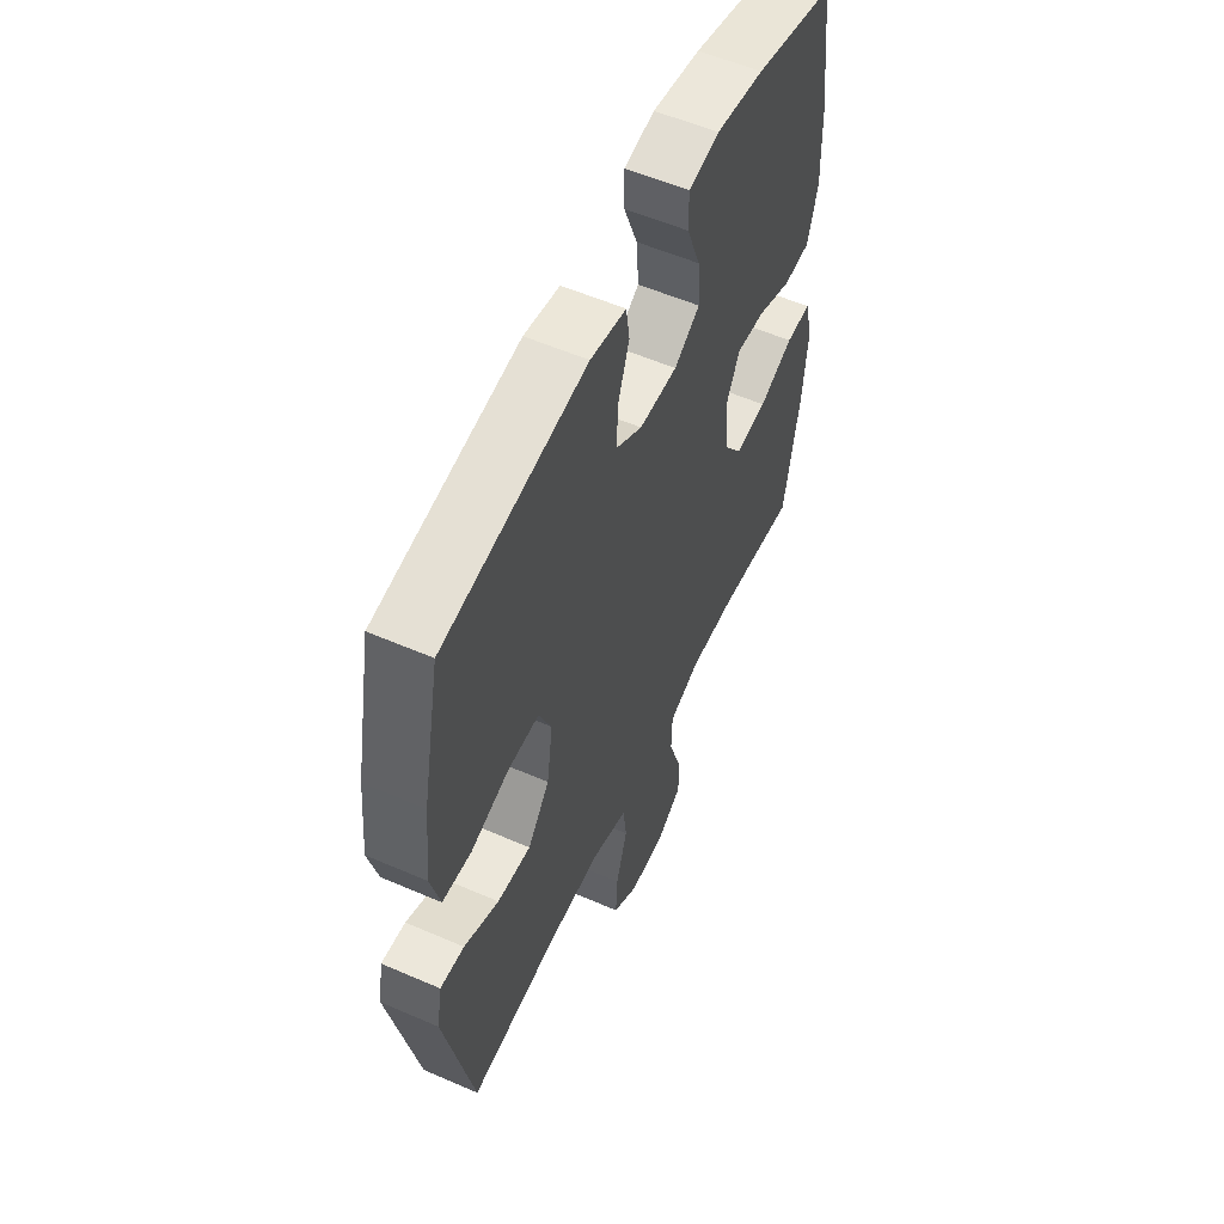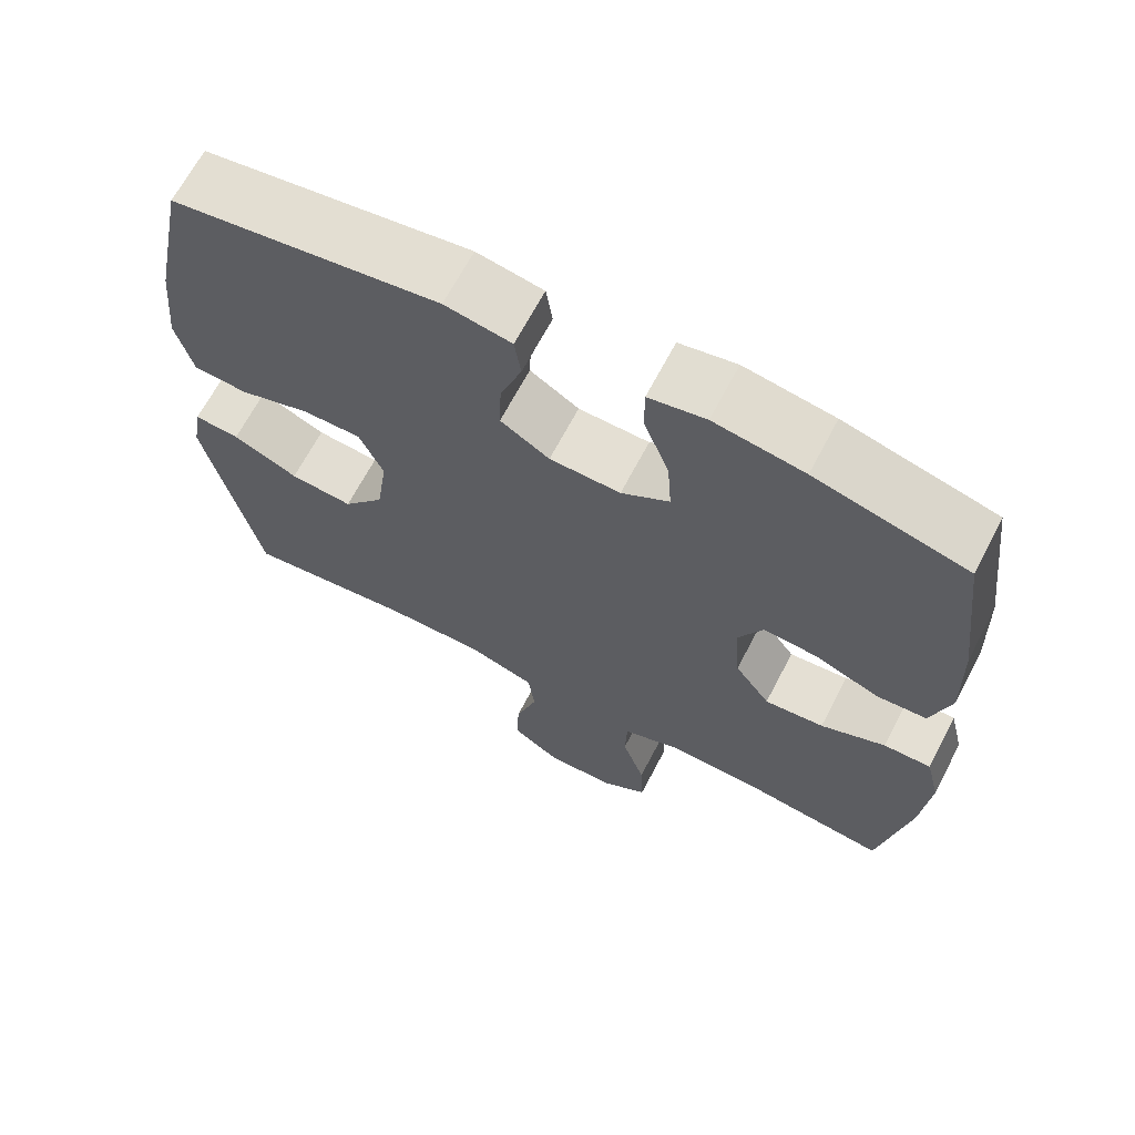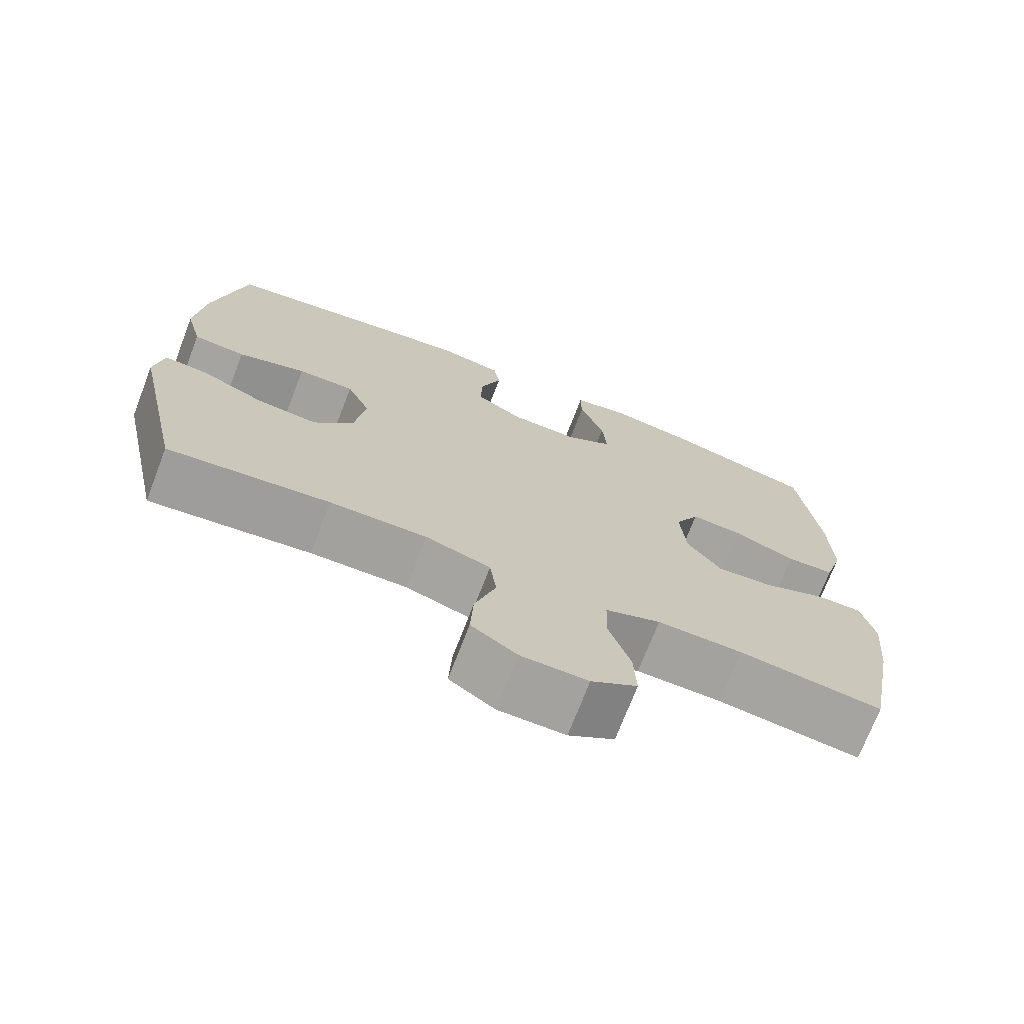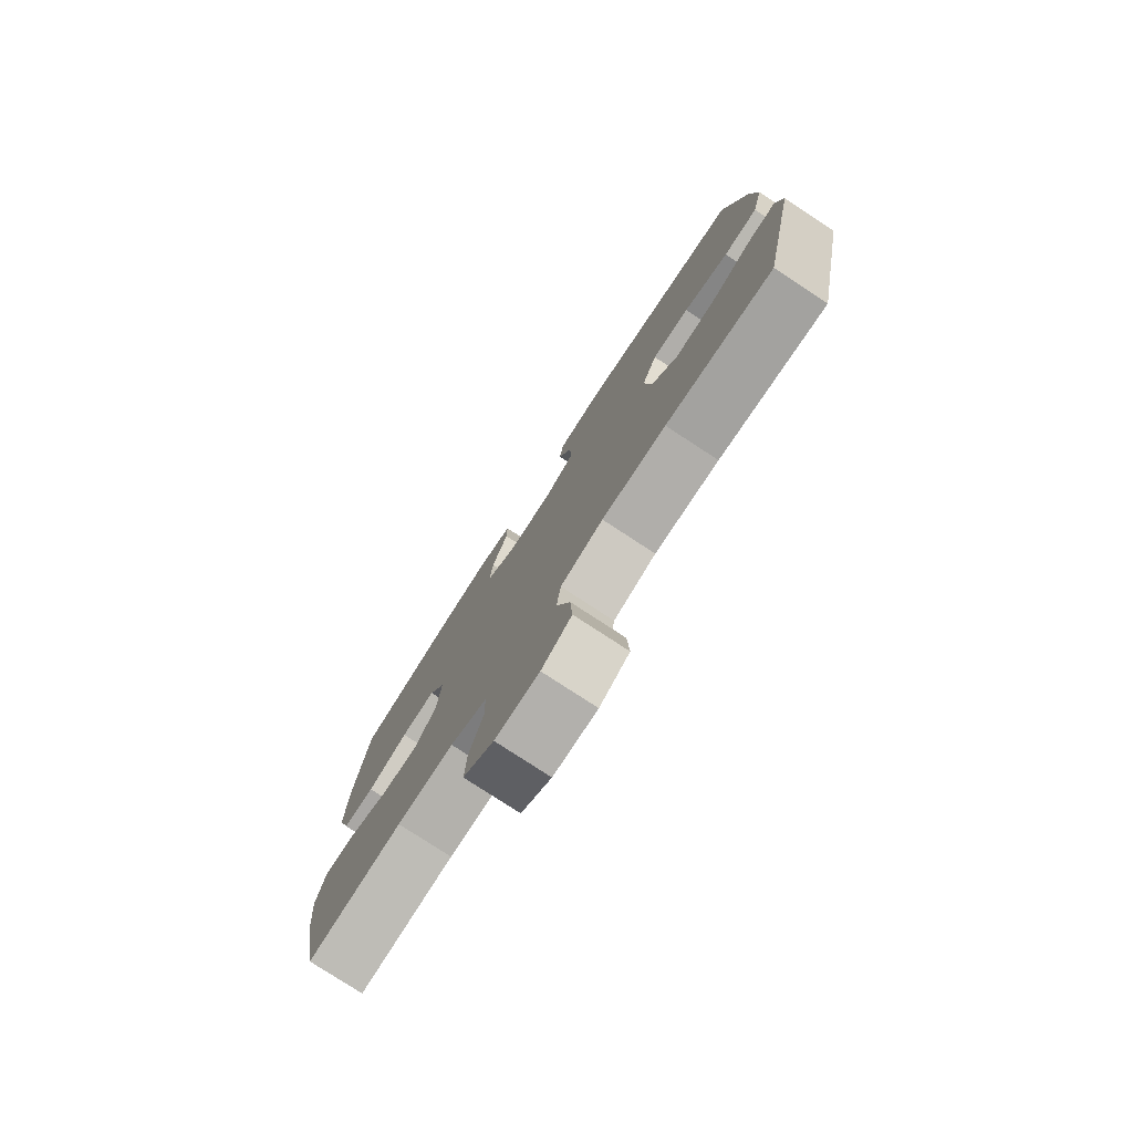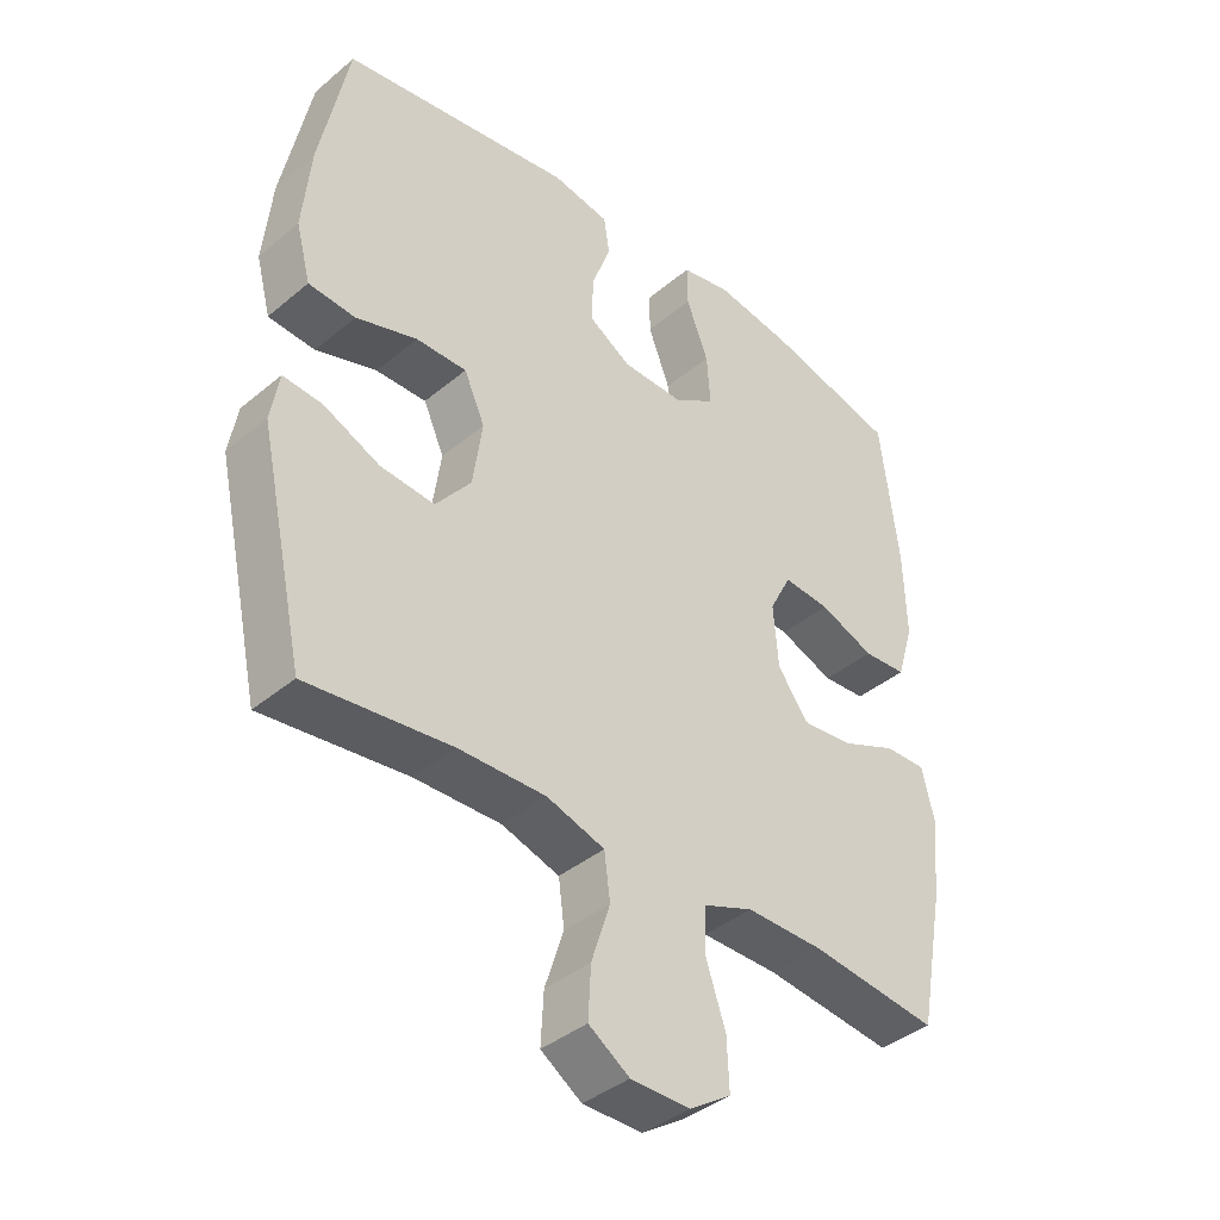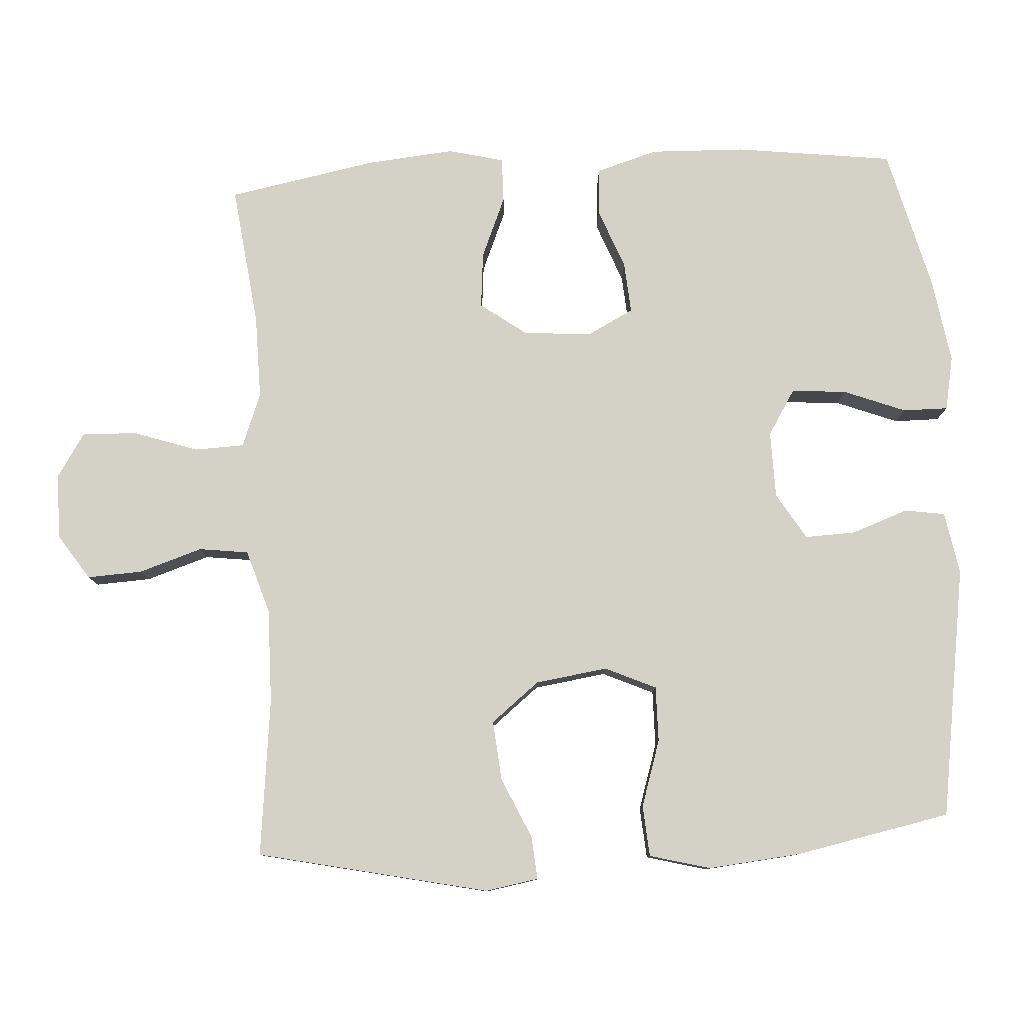
<metadata>
{"format":"obj","ext":"obj","renderer":"f3d","projection":"perspective","resolution":1024,"background":"white","views":[{"elev":56.0,"azim":-65.5,"up":"+Z"},{"elev":66.6,"azim":27.6,"up":"+Z"},{"elev":-72.3,"azim":-21.1,"up":"+Z"},{"elev":-78.3,"azim":-123.2,"up":"+Z"},{"elev":-39.5,"azim":-44.0,"up":"+Z"},{"elev":79.8,"azim":-93.3,"up":"+Y"}]}
</metadata>
<code>
o path10010
v 0.5417 0.0375 -0.2656
v 0.5533 0.0375 -0.1416
v 0.5341 0.0375 -0.06311
v 0.4709 0.0375 -0.06423
v 0.3849 0.0375 -0.1005
v 0.3059 0.0375 -0.1077
v 0.259 0.0375 -0.04276
v 0.2512 0.0375 0.0535
v 0.2849 0.0375 0.1192
v 0.357 0.0375 0.1135
v 0.4419 0.0375 0.0803
v 0.5086 0.0375 0.08473
v 0.5344 0.0375 0.1716
v 0.5303 0.0375 0.3047
v 0.5023 0.0375 0.5274
v 0.3012 0.0375 0.5791
v 0.1817 0.0375 0.5981
v 0.1057 0.0375 0.5833
v 0.106 0.0375 0.5198
v 0.1399 0.0375 0.4321
v 0.1455 0.0375 0.3543
v 0.0815 0.0375 0.3148
v -0.01295 0.0375 0.3166
v -0.07829 0.0375 0.3569
v -0.07542 0.0375 0.4286
v -0.04681 0.0375 0.5073
v -0.05532 0.0375 0.5647
v -0.1441 0.0375 0.5806
v -0.4994 0.0375 0.5274
v -0.5436 0.0375 0.3086
v -0.5564 0.0375 0.1775
v -0.5339 0.0375 0.0916
v -0.4619 0.0375 0.08596
v -0.3678 0.0375 0.1159
v -0.2895 0.0375 0.1167
v -0.2575 0.0375 0.04503
v -0.2721 0.0375 -0.05678
v -0.3266 0.0375 -0.125
v -0.4102 0.0375 -0.1176
v -0.497 0.0375 -0.07849
v -0.5573 0.0375 -0.0735
v -0.5702 0.0375 -0.1484
v -0.4994 0.0375 -0.4746
v -0.2769 0.0375 -0.4497
v -0.1429 0.0375 -0.448
v -0.05349 0.0375 -0.4765
v -0.04453 0.0375 -0.5461
v -0.07328 0.0375 -0.635
v -0.0774 0.0375 -0.713
v -0.01459 0.0375 -0.755
v 0.0774 0.0375 -0.7558
v 0.1408 0.0375 -0.7148
v 0.1374 0.0375 -0.6369
v 0.1072 0.0375 -0.5475
v 0.1097 0.0375 -0.4771
v 0.1861 0.0375 -0.4482
v 0.3043 0.0375 -0.4498
v 0.5023 0.0375 -0.4746
v 0.5417 -0.0375 -0.2656
v 0.5533 -0.0375 -0.1416
v 0.5341 -0.0375 -0.06311
v 0.4709 -0.0375 -0.06423
v 0.3849 -0.0375 -0.1005
v 0.3059 -0.0375 -0.1077
v 0.259 -0.0375 -0.04276
v 0.2512 -0.0375 0.0535
v 0.2849 -0.0375 0.1192
v 0.357 -0.0375 0.1135
v 0.4419 -0.0375 0.0803
v 0.5086 -0.0375 0.08473
v 0.5344 -0.0375 0.1716
v 0.5303 -0.0375 0.3047
v 0.5023 -0.0375 0.5274
v 0.3012 -0.0375 0.5791
v 0.1817 -0.0375 0.5981
v 0.1057 -0.0375 0.5833
v 0.106 -0.0375 0.5198
v 0.1399 -0.0375 0.4321
v 0.1455 -0.0375 0.3543
v 0.0815 -0.0375 0.3148
v -0.01295 -0.0375 0.3166
v -0.07829 -0.0375 0.3569
v -0.07542 -0.0375 0.4286
v -0.04681 -0.0375 0.5073
v -0.05532 -0.0375 0.5647
v -0.1441 -0.0375 0.5806
v -0.4994 -0.0375 0.5274
v -0.5436 -0.0375 0.3086
v -0.5564 -0.0375 0.1775
v -0.5339 -0.0375 0.0916
v -0.4619 -0.0375 0.08596
v -0.3678 -0.0375 0.1159
v -0.2895 -0.0375 0.1167
v -0.2575 -0.0375 0.04503
v -0.2721 -0.0375 -0.05678
v -0.3266 -0.0375 -0.125
v -0.4102 -0.0375 -0.1176
v -0.497 -0.0375 -0.07849
v -0.5573 -0.0375 -0.0735
v -0.5702 -0.0375 -0.1484
v -0.4994 -0.0375 -0.4746
v -0.2769 -0.0375 -0.4497
v -0.1429 -0.0375 -0.448
v -0.05349 -0.0375 -0.4765
v -0.04453 -0.0375 -0.5461
v -0.07328 -0.0375 -0.635
v -0.0774 -0.0375 -0.713
v -0.01459 -0.0375 -0.755
v 0.0774 -0.0375 -0.7558
v 0.1408 -0.0375 -0.7148
v 0.1374 -0.0375 -0.6369
v 0.1072 -0.0375 -0.5475
v 0.1097 -0.0375 -0.4771
v 0.1861 -0.0375 -0.4482
v 0.3043 -0.0375 -0.4498
v 0.5023 -0.0375 -0.4746
v 0.5417 0.0375 -0.2656
v 0.5533 0.0375 -0.1416
v 0.5341 0.0375 -0.06311
v 0.5341 0.0375 -0.06311
v 0.5086 0.0375 0.08473
v 0.5086 0.0375 0.08473
v 0.5344 0.0375 0.1716
v 0.5303 0.0375 0.3047
v 0.4709 0.0375 -0.06423
v 0.4419 0.0375 0.0803
v 0.5023 0.0375 -0.4746
v 0.5023 0.0375 -0.4746
v 0.5023 0.0375 0.5274
v 0.5023 0.0375 0.5274
v 0.3849 0.0375 -0.1005
v 0.357 0.0375 0.1135
v 0.3043 0.0375 -0.4498
v 0.3012 0.0375 0.5791
v 0.3059 0.0375 -0.1077
v 0.2849 0.0375 0.1192
v 0.2849 0.0375 0.1192
v 0.259 0.0375 -0.04276
v 0.1861 0.0375 -0.4482
v 0.1817 0.0375 0.5981
v 0.2512 0.0375 0.0535
v 0.1097 0.0375 -0.4771
v 0.1097 0.0375 -0.4771
v 0.1399 0.0375 0.4321
v 0.1455 0.0375 0.3543
v 0.1455 0.0375 0.3543
v 0.1057 0.0375 0.5833
v 0.1057 0.0375 0.5833
v 0.0815 0.0375 0.3148
v 0.0774 0.0375 -0.7558
v 0.1408 0.0375 -0.7148
v 0.1374 0.0375 -0.6369
v 0.106 0.0375 0.5198
v 0.1072 0.0375 -0.5475
v -0.01295 0.0375 0.3166
v -0.01459 0.0375 -0.755
v -0.07829 0.0375 0.3569
v -0.07829 0.0375 0.3569
v -0.0774 0.0375 -0.713
v -0.07328 0.0375 -0.635
v -0.04453 0.0375 -0.5461
v -0.05349 0.0375 -0.4765
v -0.05349 0.0375 -0.4765
v -0.07542 0.0375 0.4286
v -0.04681 0.0375 0.5073
v -0.05532 0.0375 0.5647
v -0.05532 0.0375 0.5647
v -0.1429 0.0375 -0.448
v -0.1441 0.0375 0.5806
v -0.2769 0.0375 -0.4497
v -0.2575 0.0375 0.04503
v -0.2721 0.0375 -0.05678
v -0.2895 0.0375 0.1167
v -0.2895 0.0375 0.1167
v -0.3266 0.0375 -0.125
v -0.3678 0.0375 0.1159
v -0.4102 0.0375 -0.1176
v -0.4619 0.0375 0.08596
v -0.4994 0.0375 -0.4746
v -0.4994 0.0375 -0.4746
v -0.497 0.0375 -0.07849
v -0.5339 0.0375 0.0916
v -0.5339 0.0375 0.0916
v -0.4994 0.0375 0.5274
v -0.4994 0.0375 0.5274
v -0.5573 0.0375 -0.0735
v -0.5573 0.0375 -0.0735
v -0.5436 0.0375 0.3086
v -0.5564 0.0375 0.1775
v -0.5702 0.0375 -0.1484
v 0.5417 -0.0375 -0.2656
v 0.5533 -0.0375 -0.1416
v 0.5341 -0.0375 -0.06311
v 0.5341 -0.0375 -0.06311
v 0.5086 -0.0375 0.08473
v 0.5086 -0.0375 0.08473
v 0.5344 -0.0375 0.1716
v 0.5303 -0.0375 0.3047
v 0.4709 -0.0375 -0.06423
v 0.4419 -0.0375 0.0803
v 0.5023 -0.0375 -0.4746
v 0.5023 -0.0375 -0.4746
v 0.5023 -0.0375 0.5274
v 0.5023 -0.0375 0.5274
v 0.3849 -0.0375 -0.1005
v 0.357 -0.0375 0.1135
v 0.3043 -0.0375 -0.4498
v 0.3012 -0.0375 0.5791
v 0.3059 -0.0375 -0.1077
v 0.2849 -0.0375 0.1192
v 0.2849 -0.0375 0.1192
v 0.259 -0.0375 -0.04276
v 0.1861 -0.0375 -0.4482
v 0.1817 -0.0375 0.5981
v 0.2512 -0.0375 0.0535
v 0.1097 -0.0375 -0.4771
v 0.1097 -0.0375 -0.4771
v 0.1399 -0.0375 0.4321
v 0.1455 -0.0375 0.3543
v 0.1455 -0.0375 0.3543
v 0.1057 -0.0375 0.5833
v 0.1057 -0.0375 0.5833
v 0.0815 -0.0375 0.3148
v 0.0774 -0.0375 -0.7558
v 0.1408 -0.0375 -0.7148
v 0.1374 -0.0375 -0.6369
v 0.106 -0.0375 0.5198
v 0.1072 -0.0375 -0.5475
v -0.01295 -0.0375 0.3166
v -0.01459 -0.0375 -0.755
v -0.07829 -0.0375 0.3569
v -0.07829 -0.0375 0.3569
v -0.0774 -0.0375 -0.713
v -0.07328 -0.0375 -0.635
v -0.04453 -0.0375 -0.5461
v -0.05349 -0.0375 -0.4765
v -0.05349 -0.0375 -0.4765
v -0.07542 -0.0375 0.4286
v -0.04681 -0.0375 0.5073
v -0.05532 -0.0375 0.5647
v -0.05532 -0.0375 0.5647
v -0.1429 -0.0375 -0.448
v -0.1441 -0.0375 0.5806
v -0.2769 -0.0375 -0.4497
v -0.2575 -0.0375 0.04503
v -0.2721 -0.0375 -0.05678
v -0.2895 -0.0375 0.1167
v -0.2895 -0.0375 0.1167
v -0.3266 -0.0375 -0.125
v -0.3678 -0.0375 0.1159
v -0.4102 -0.0375 -0.1176
v -0.4619 -0.0375 0.08596
v -0.4994 -0.0375 -0.4746
v -0.4994 -0.0375 -0.4746
v -0.497 -0.0375 -0.07849
v -0.5339 -0.0375 0.0916
v -0.5339 -0.0375 0.0916
v -0.4994 -0.0375 0.5274
v -0.4994 -0.0375 0.5274
v -0.5573 -0.0375 -0.0735
v -0.5573 -0.0375 -0.0735
v -0.5436 -0.0375 0.3086
v -0.5564 -0.0375 0.1775
v -0.5702 -0.0375 -0.1484
f 236 216 212
f 216 213 212
f 243 238 239
f 191 207 201
f 208 218 219
f 246 236 212
f 198 206 197
f 233 230 234
f 197 200 195
f 205 191 192
f 245 212 215
f 242 236 246
f 215 210 223
f 227 214 221
f 208 198 203
f 245 229 247
f 251 244 249
f 205 192 199
f 252 263 256
f 246 212 245
f 245 215 229
f 231 238 258
f 234 228 235
f 218 214 227
f 212 213 209
f 214 218 208
f 191 205 207
f 226 230 224
f 223 210 219
f 244 251 253
f 230 226 234
f 199 192 193
f 235 228 216
f 219 198 208
f 235 216 236
f 209 207 205
f 242 249 244
f 207 209 213
f 263 250 262
f 228 234 226
f 229 215 223
f 250 263 252
f 264 253 251
f 250 247 262
f 260 264 255
f 243 239 240
f 219 210 198
f 262 231 258
f 249 242 246
f 262 247 231
f 226 224 225
f 247 229 231
f 210 206 198
f 255 264 251
f 258 238 243
f 197 206 200
f 1 2 60 59
f 2 120 194 60
f 122 13 71 196
f 13 14 72 71
f 3 4 62 61
f 11 12 70 69
f 128 1 59 202
f 14 130 204 72
f 4 5 63 62
f 10 11 69 68
f 57 58 116 115
f 15 16 74 73
f 5 6 64 63
f 137 10 68 211
f 6 7 65 64
f 56 57 115 114
f 16 17 75 74
f 8 9 67 66
f 7 8 66 65
f 143 56 114 217
f 20 146 220 78
f 17 148 222 75
f 21 22 80 79
f 51 52 110 109
f 52 53 111 110
f 19 20 78 77
f 18 19 77 76
f 53 54 112 111
f 54 55 113 112
f 22 23 81 80
f 50 51 109 108
f 23 158 232 81
f 49 50 108 107
f 48 49 107 106
f 47 48 106 105
f 163 47 105 237
f 25 26 84 83
f 26 167 241 84
f 45 46 104 103
f 27 28 86 85
f 24 25 83 82
f 44 45 103 102
f 36 37 95 94
f 174 36 94 248
f 37 38 96 95
f 34 35 93 92
f 38 39 97 96
f 33 34 92 91
f 180 44 102 254
f 39 40 98 97
f 183 33 91 257
f 28 185 259 86
f 40 187 261 98
f 29 30 88 87
f 31 32 90 89
f 30 31 89 88
f 42 43 101 100
f 41 42 100 99
f 162 138 142
f 142 138 139
f 169 165 164
f 117 127 133
f 134 145 144
f 172 138 162
f 124 123 132
f 159 160 156
f 123 121 126
f 131 118 117
f 171 141 138
f 168 172 162
f 141 149 136
f 153 147 140
f 134 129 124
f 171 173 155
f 177 175 170
f 131 125 118
f 178 182 189
f 172 171 138
f 171 155 141
f 157 184 164
f 160 161 154
f 144 153 140
f 138 135 139
f 140 134 144
f 117 133 131
f 152 150 156
f 149 145 136
f 170 179 177
f 156 160 152
f 125 119 118
f 161 142 154
f 145 134 124
f 161 162 142
f 135 131 133
f 168 170 175
f 133 139 135
f 189 188 176
f 154 152 160
f 155 149 141
f 176 178 189
f 190 177 179
f 176 188 173
f 186 181 190
f 169 166 165
f 145 124 136
f 188 184 157
f 175 172 168
f 188 157 173
f 152 151 150
f 173 157 155
f 136 124 132
f 181 177 190
f 184 169 164
f 123 126 132

</code>
